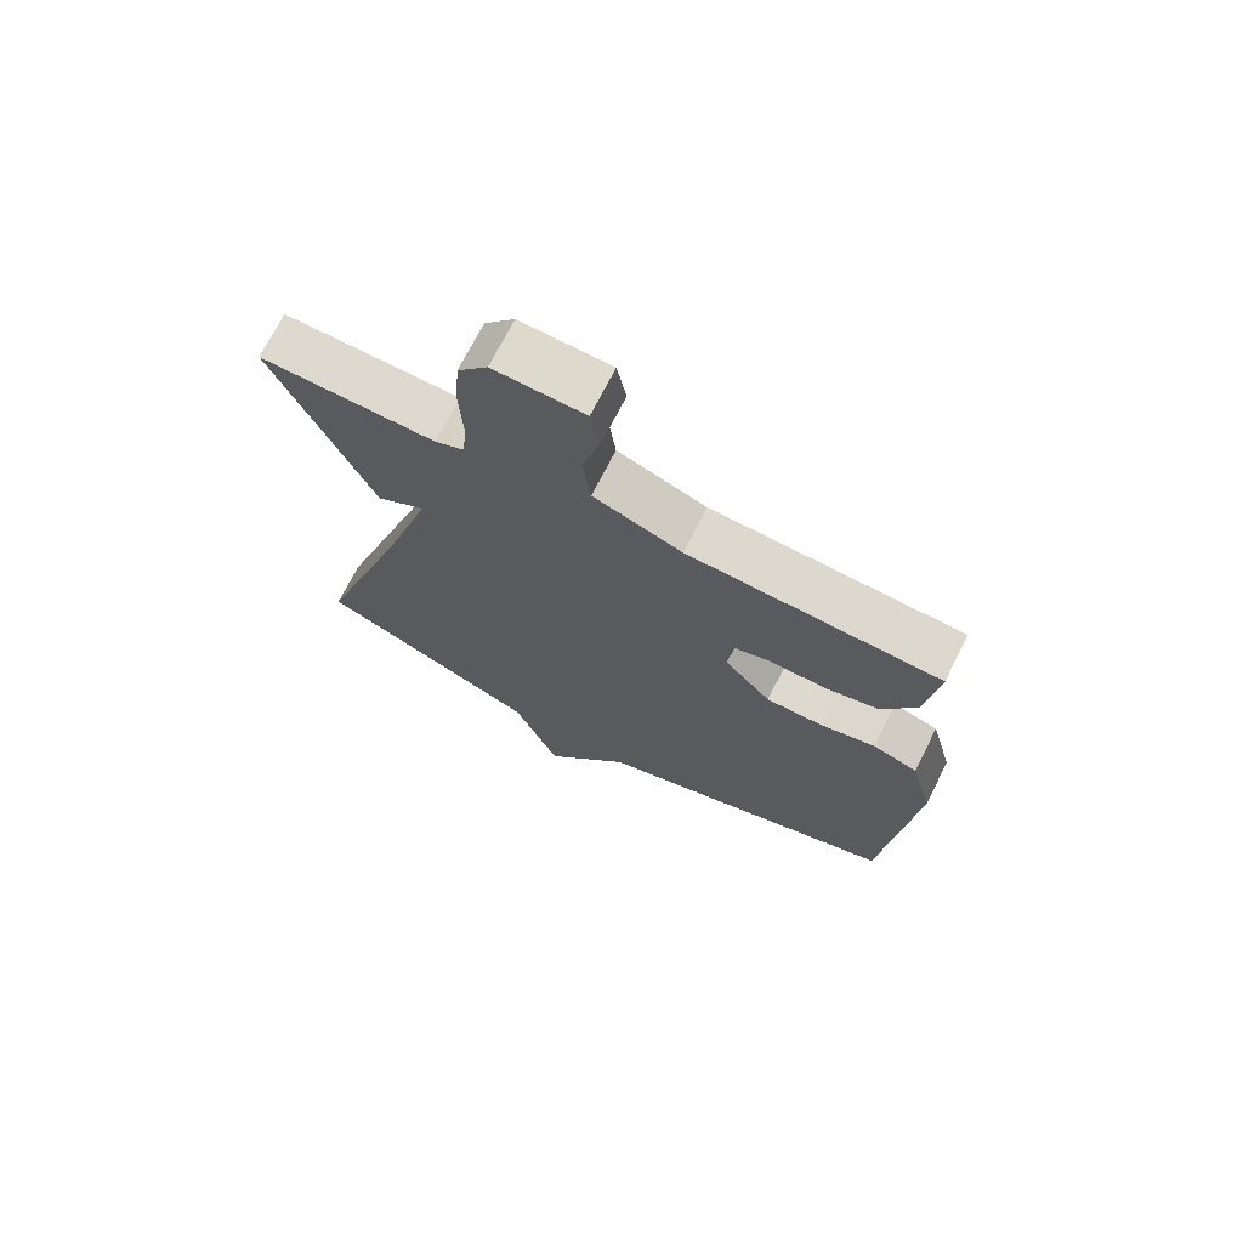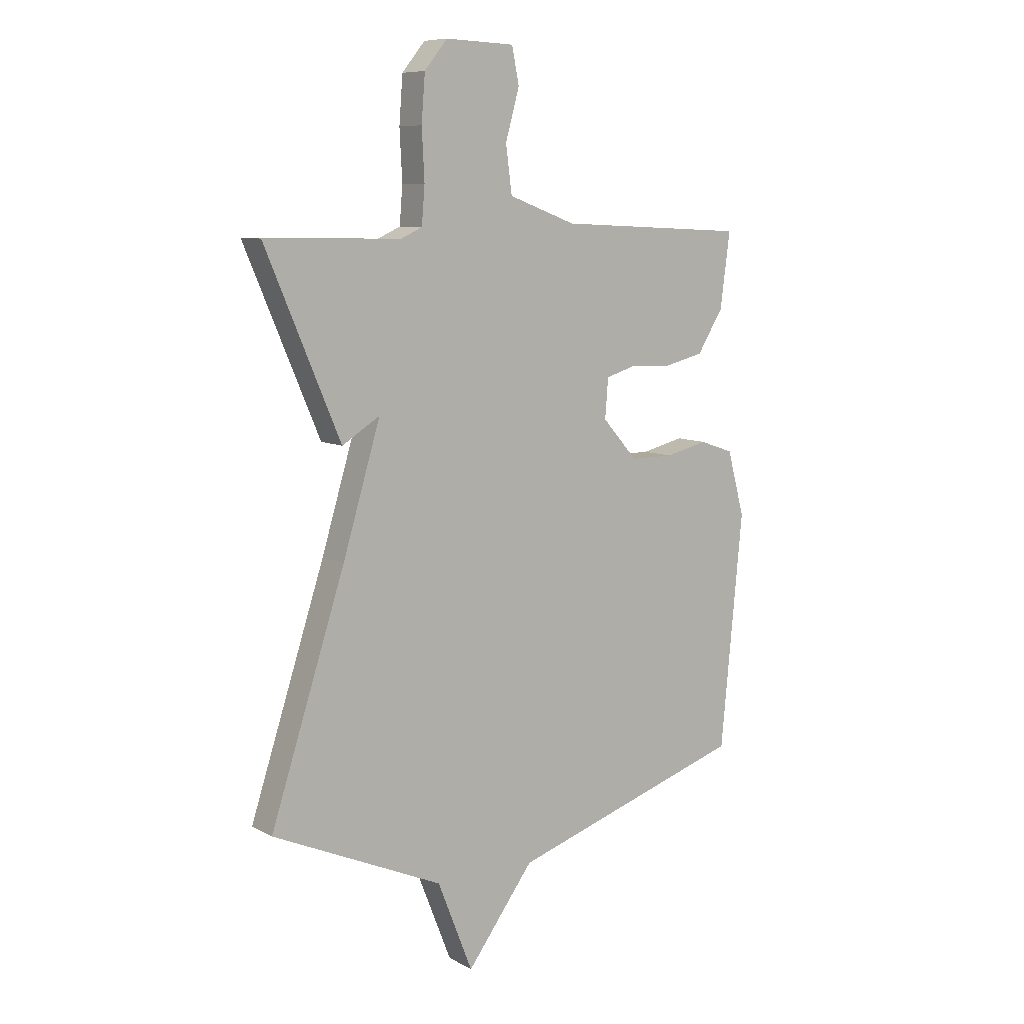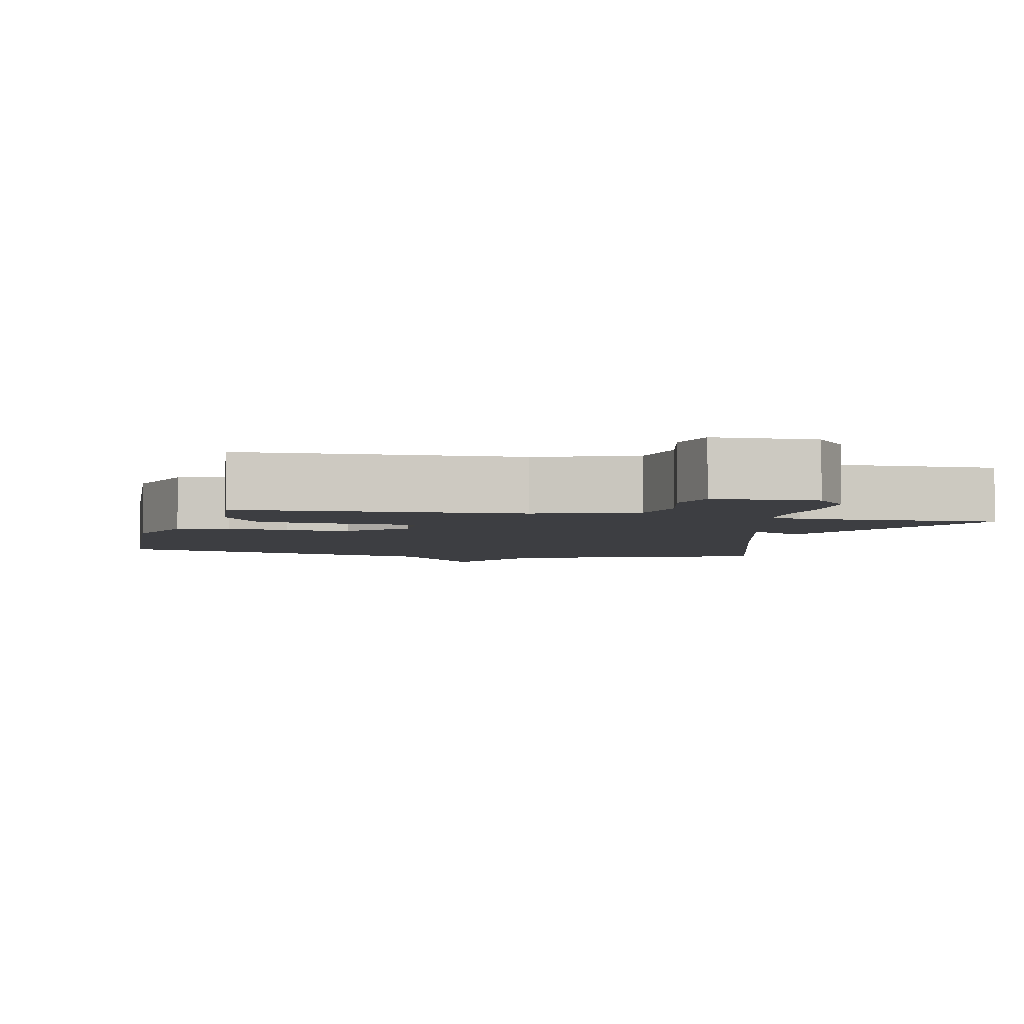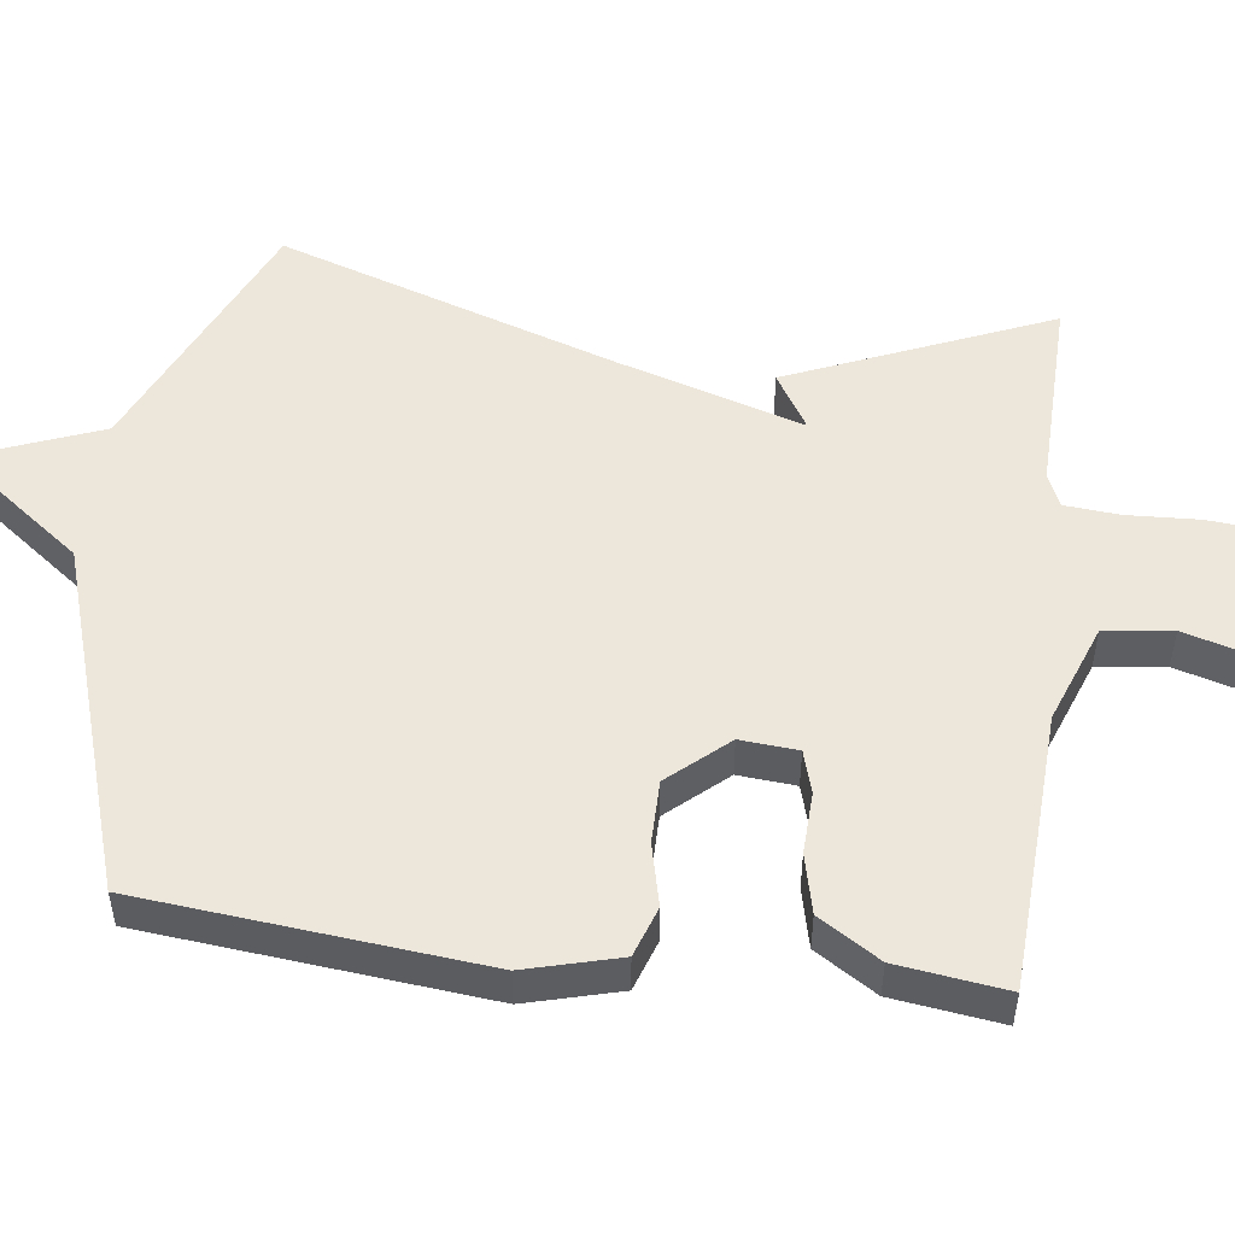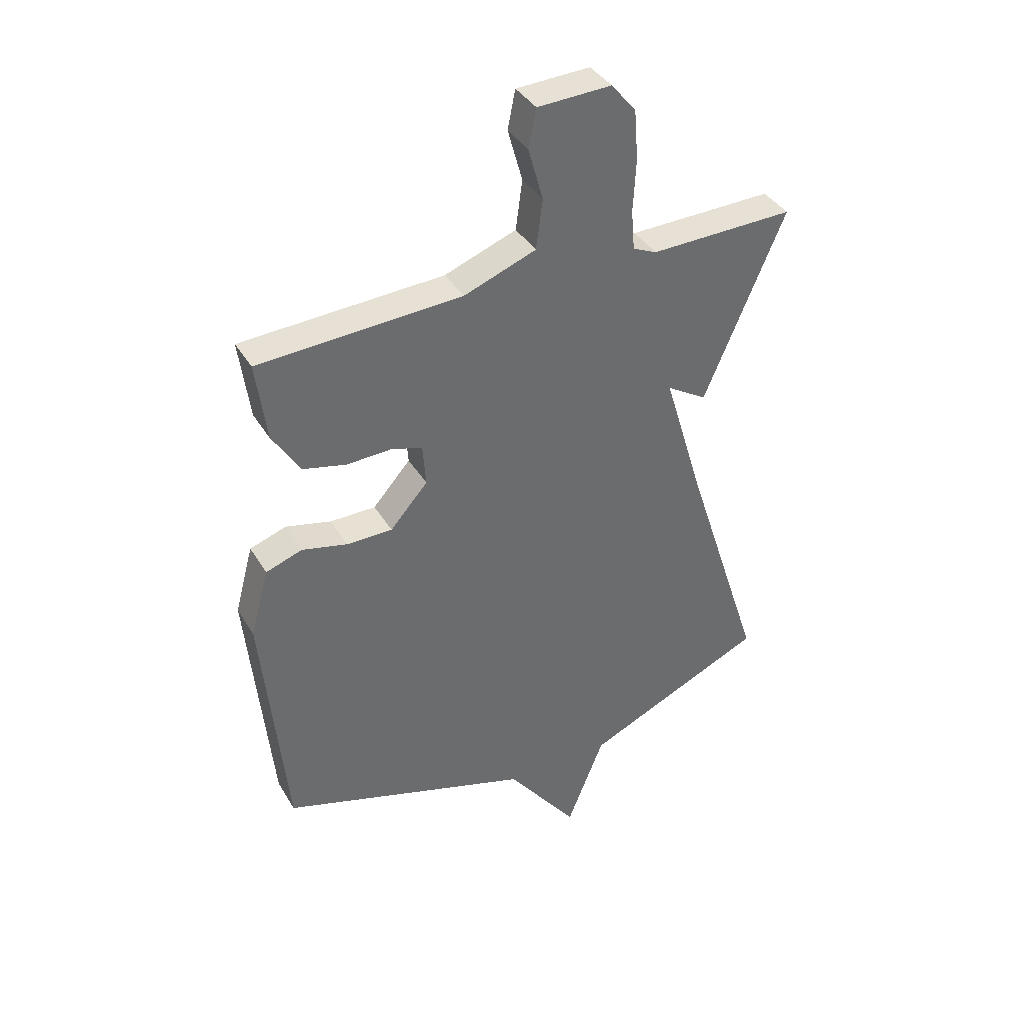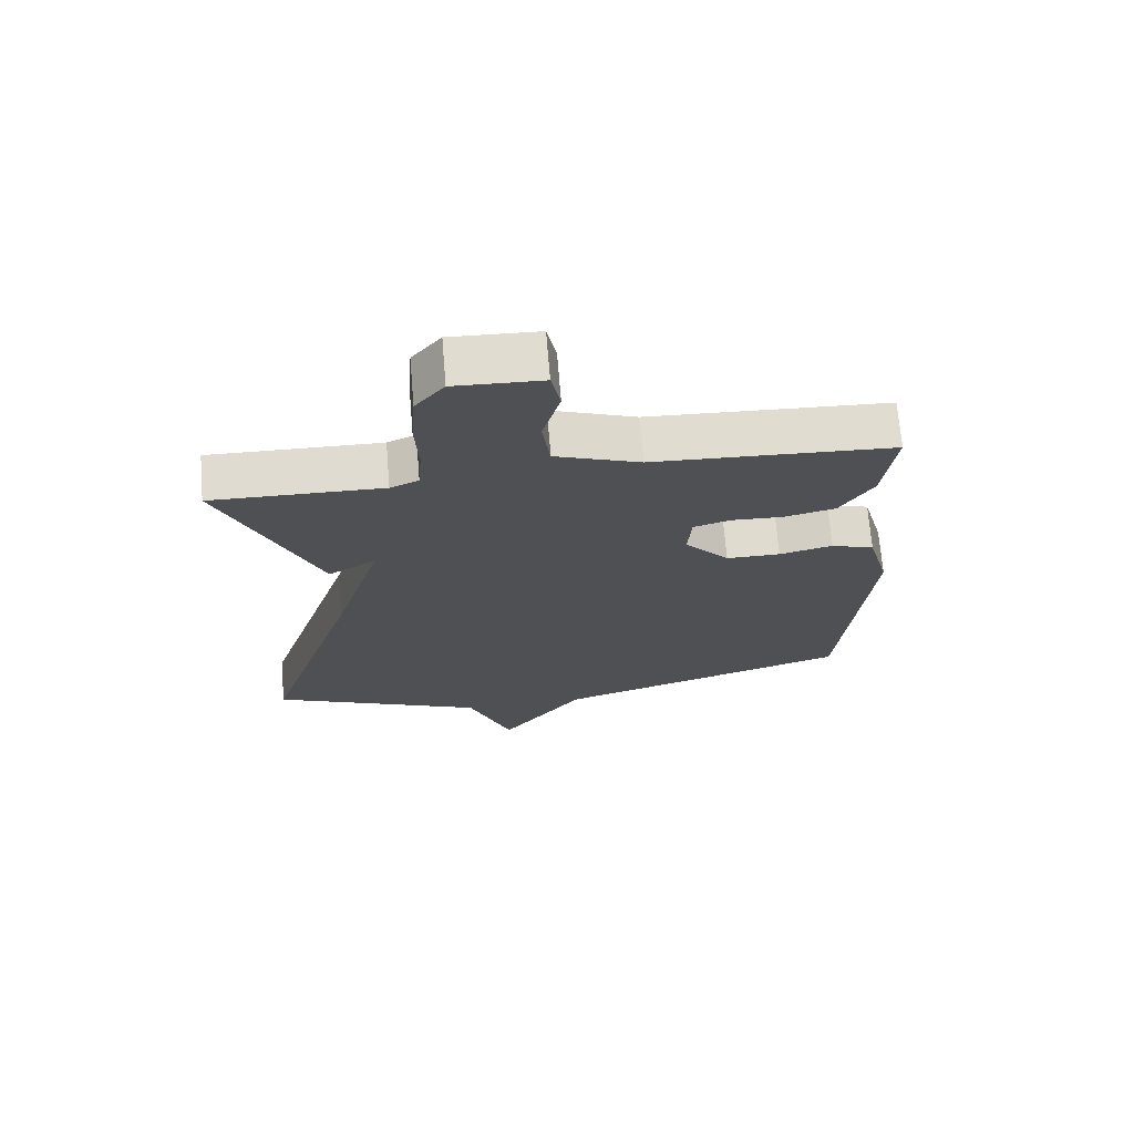
<metadata>
{"format":"obj","ext":"obj","renderer":"f3d","projection":"perspective","resolution":1024,"background":"white","views":[{"elev":71.5,"azim":-153.2,"up":"+Z"},{"elev":8.8,"azim":144.6,"up":"+Z"},{"elev":-3.6,"azim":-13.9,"up":"+Y"},{"elev":52.0,"azim":-82.6,"up":"+Y"},{"elev":38.9,"azim":-27.9,"up":"+Z"},{"elev":70.4,"azim":175.3,"up":"+Z"}]}
</metadata>
<code>
v -0.5 0.07 -0.5
v -0.543 0.07 -0.045
v -0.509 0.07 0.081
v -0.442 0.07 0.104
v -0.359 0.07 0.084
v -0.275 0.07 0.084
v -0.206 0.07 0.162
v -0.212 0.07 0.239
v -0.269 0.07 0.256
v -0.351 0.07 0.253
v -0.43 0.07 0.272
v -0.481 0.07 0.354
v -0.5 0.07 0.5
v -0.128 0.07 0.518
v 0.004 0.07 0.567
v 0.016 0.07 0.658
v -0.011 0.07 0.755
v 0.003 0.07 0.825
v 0.138 0.07 0.83
v 0.183 0.07 0.775
v 0.19 0.07 0.685
v 0.185 0.07 0.588
v 0.191 0.07 0.515
v 0.235 0.07 0.495
v 0.5 0.07 0.5
v 0.353 0.07 0.153
v 0.279 0.07 0.199
v 0.353 0.07 -0.047
v 0.5 0.07 -0.5
v 0.164 0.07 -0.649
v 0.095 0.07 -0.825
v -0.036 0.07 -0.649
v -0.5 0 -0.5
v -0.543 0 -0.045
v -0.509 0 0.081
v -0.442 0 0.104
v -0.359 0 0.084
v -0.275 0 0.084
v -0.206 0 0.162
v -0.212 0 0.239
v -0.269 0 0.256
v -0.351 0 0.253
v -0.43 0 0.272
v -0.481 0 0.354
v -0.5 0 0.5
v -0.128 0 0.518
v 0.004 0 0.567
v 0.016 0 0.658
v -0.011 0 0.755
v 0.003 0 0.825
v 0.138 0 0.83
v 0.183 0 0.775
v 0.19 0 0.685
v 0.185 0 0.588
v 0.191 0 0.515
v 0.235 0 0.495
v 0.5 0 0.5
v 0.353 0 0.153
v 0.279 0 0.199
v 0.353 0 -0.047
v 0.5 0 -0.5
v 0.164 0 -0.649
v 0.095 0 -0.825
v -0.036 0 -0.649
f 30 31 32
f 1 2 3
f 32 1 3
f 30 32 3
f 29 30 3
f 28 29 3
f 24 25 26 27
f 23 24 27
f 20 21 22
f 19 20 22
f 18 19 22
f 17 18 22
f 16 17 22
f 15 16 22 23
f 14 15 23 27
f 12 13 14
f 11 12 14
f 10 11 14
f 9 10 14
f 8 9 14 27
f 3 4 5
f 3 5 6
f 28 3 6
f 7 8 27 28
f 6 7 28
f 64 63 62
f 35 34 33
f 35 33 64
f 35 64 62
f 35 62 61
f 35 61 60
f 59 58 57 56
f 59 56 55
f 54 53 52
f 54 52 51
f 54 51 50
f 54 50 49
f 54 49 48
f 55 54 48 47
f 59 55 47 46
f 46 45 44
f 46 44 43
f 46 43 42
f 46 42 41
f 59 46 41 40
f 37 36 35
f 38 37 35
f 38 35 60
f 60 59 40 39
f 60 39 38
f 1 33 34 2
f 2 34 35 3
f 3 35 36 4
f 4 36 37 5
f 5 37 38 6
f 6 38 39 7
f 7 39 40 8
f 8 40 41 9
f 9 41 42 10
f 10 42 43 11
f 11 43 44 12
f 12 44 45 13
f 13 45 46 14
f 14 46 47 15
f 15 47 48 16
f 16 48 49 17
f 17 49 50 18
f 18 50 51 19
f 19 51 52 20
f 20 52 53 21
f 21 53 54 22
f 22 54 55 23
f 23 55 56 24
f 24 56 57 25
f 25 57 58 26
f 26 58 59 27
f 27 59 60 28
f 28 60 61 29
f 29 61 62 30
f 30 62 63 31
f 31 63 64 32
f 32 64 33 1

</code>
